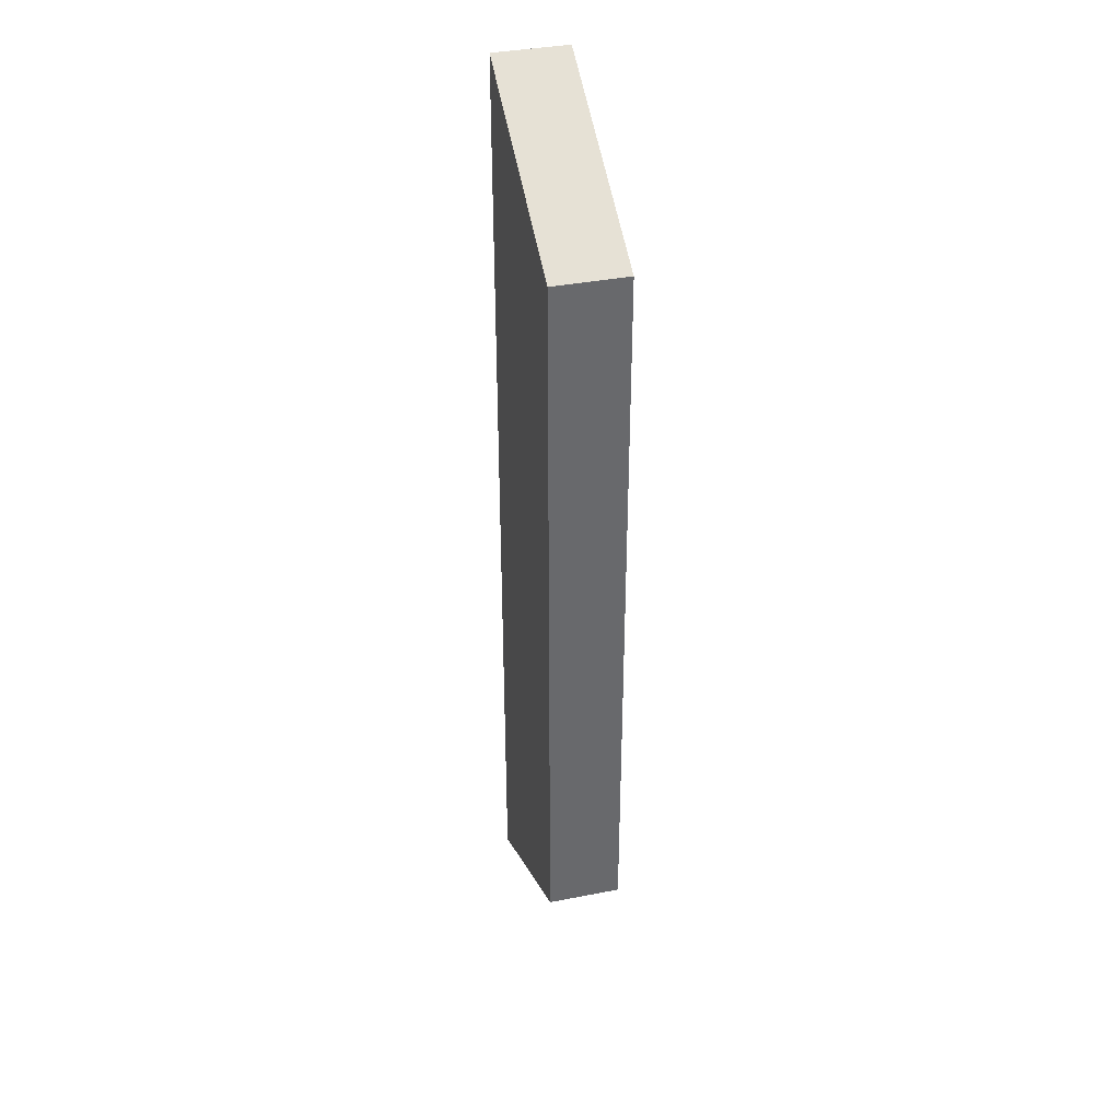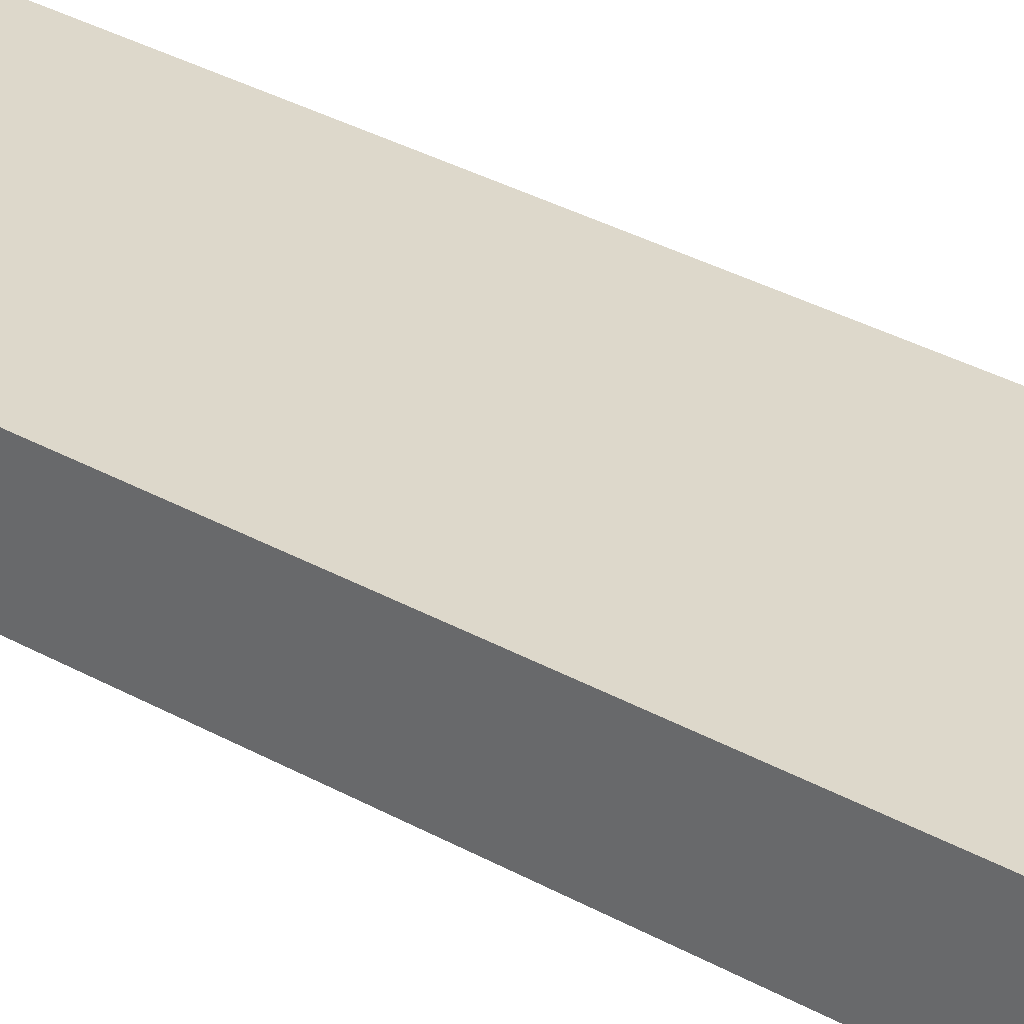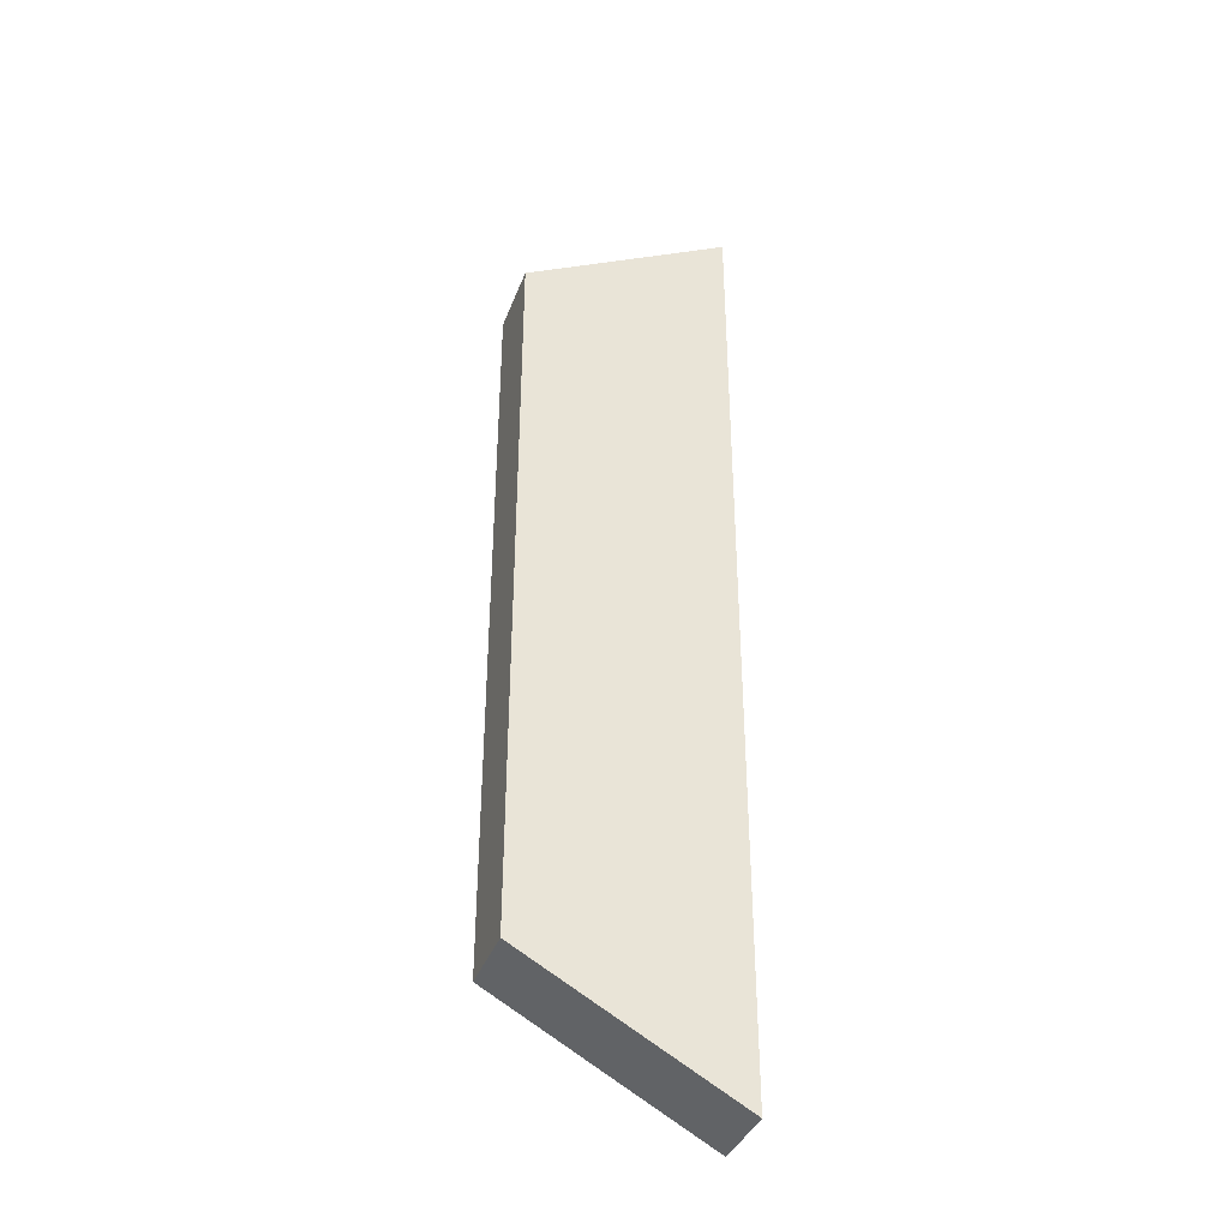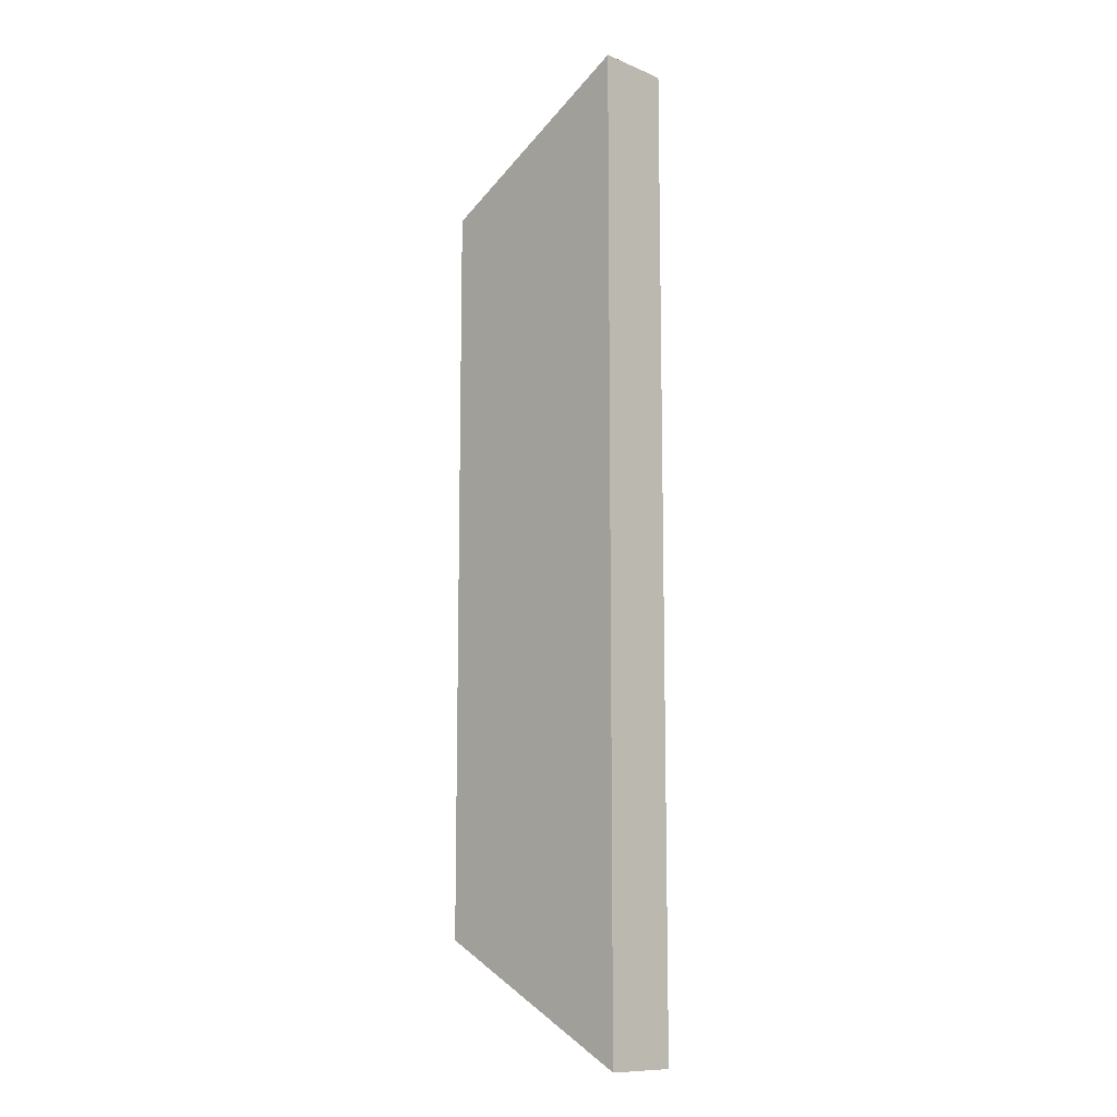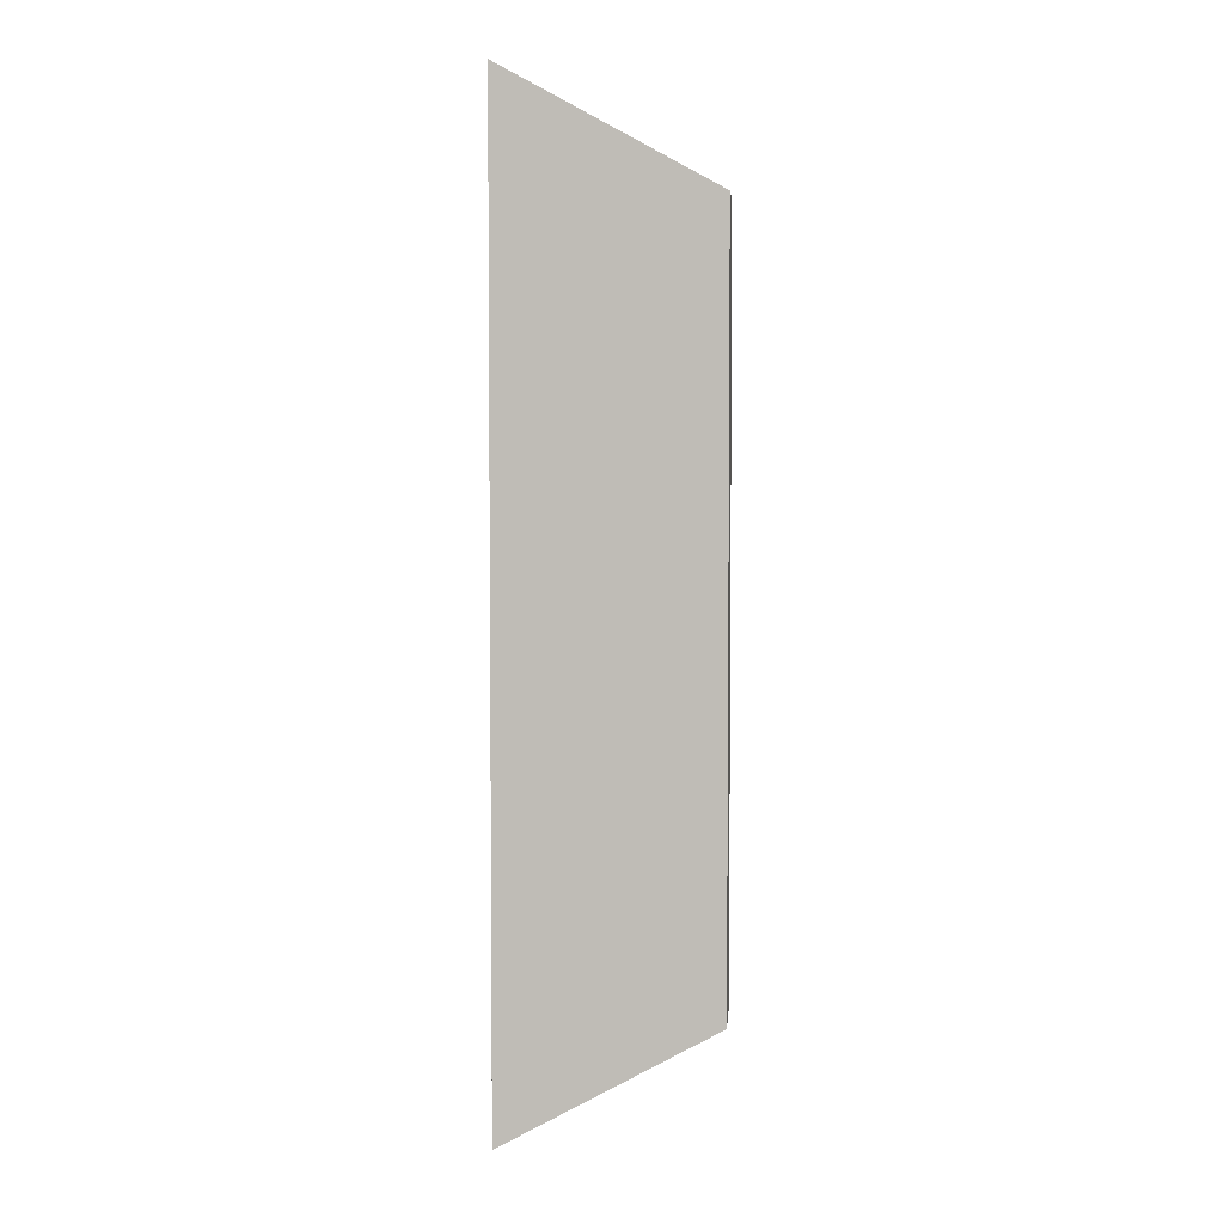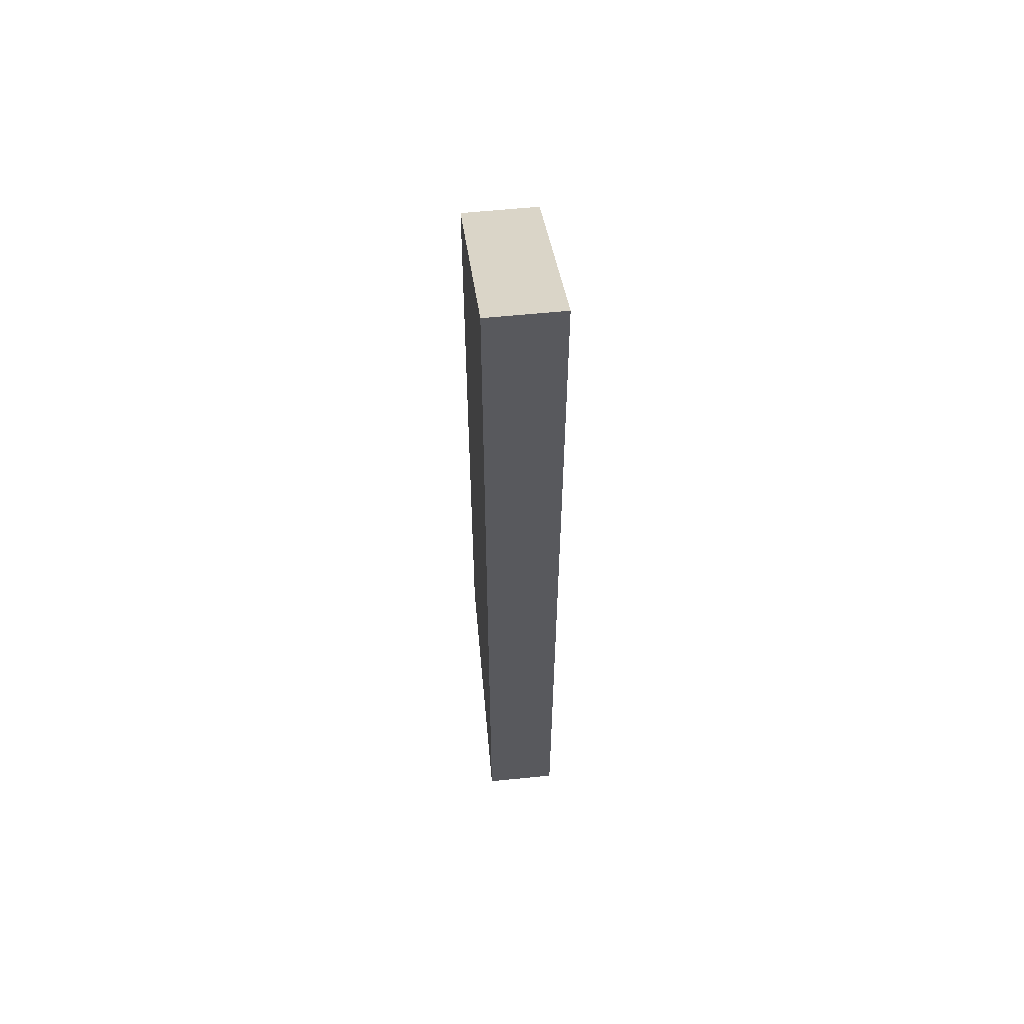
<metadata>
{"format":"obj","ext":"obj","renderer":"f3d","projection":"perspective","resolution":1024,"background":"white","views":[{"elev":37.6,"azim":76.0,"up":"+Z"},{"elev":31.1,"azim":-50.7,"up":"+Y"},{"elev":-38.2,"azim":160.5,"up":"+Z"},{"elev":-11.1,"azim":-135.0,"up":"+Z"},{"elev":4.0,"azim":4.6,"up":"+Z"},{"elev":58.9,"azim":-96.0,"up":"+Z"}]}
</metadata>
<code>
v -5 -1.75 22.97
v 5 -1.75 17.5
v -5 1.75 22.97
v 5 1.75 17.5
v -5 1.75 -22.97
v 5 1.75 -17.5
v -5 -1.75 -22.97
v 5 -1.75 -17.5
f 1 2 4 3
f 3 4 6 5
f 5 6 8 7
f 7 8 2 1
f 2 8 6 4
f 7 1 3 5

</code>
